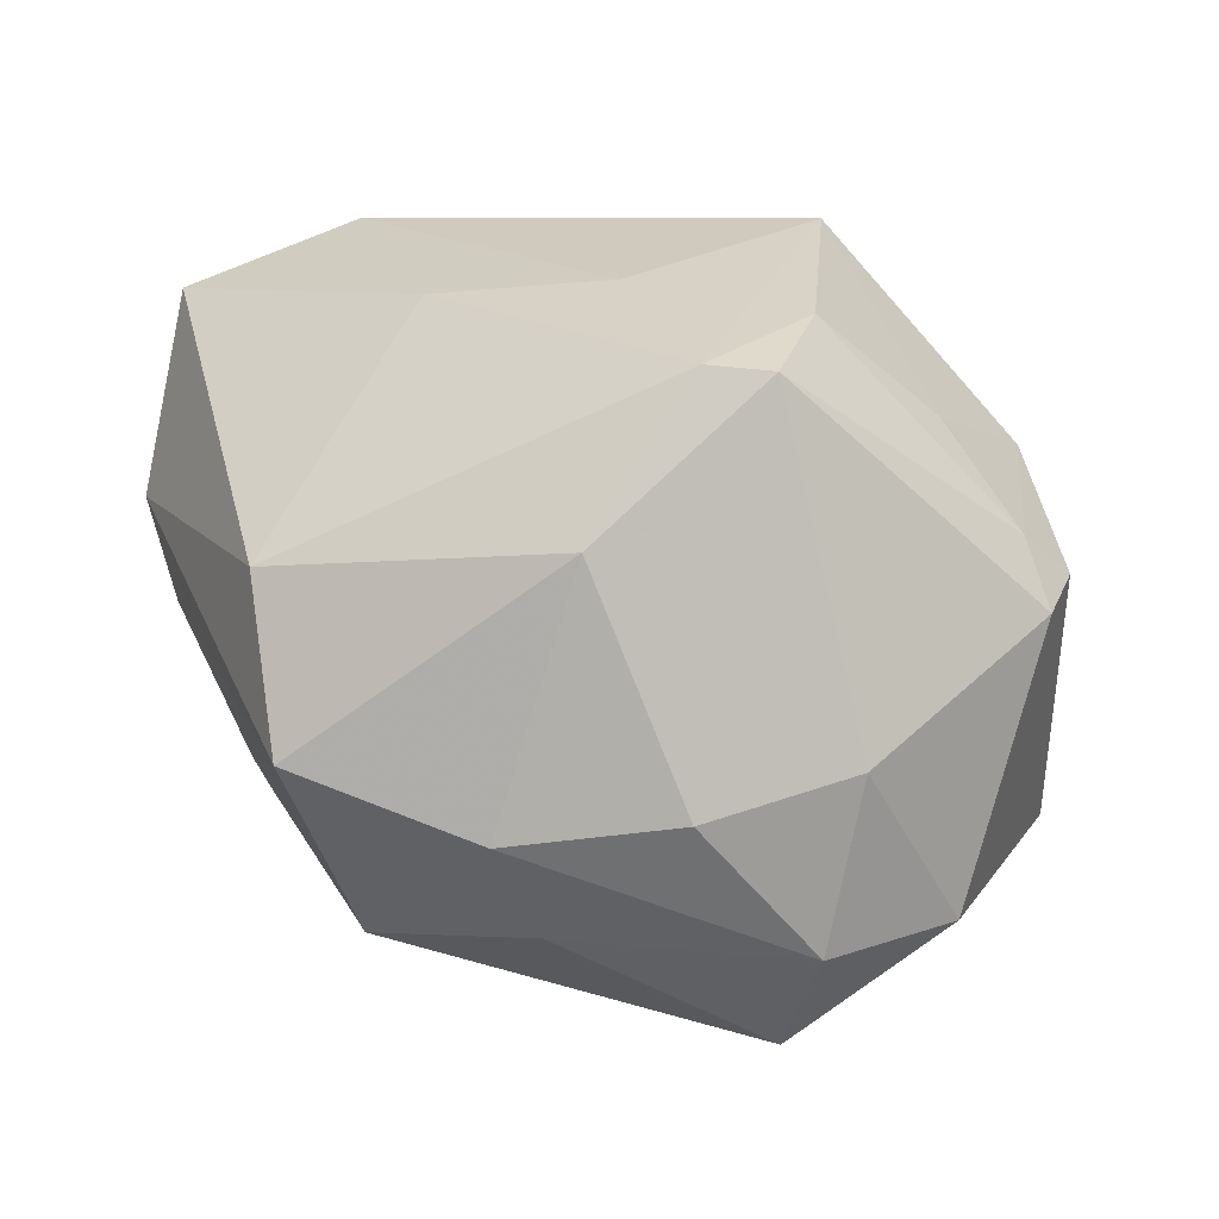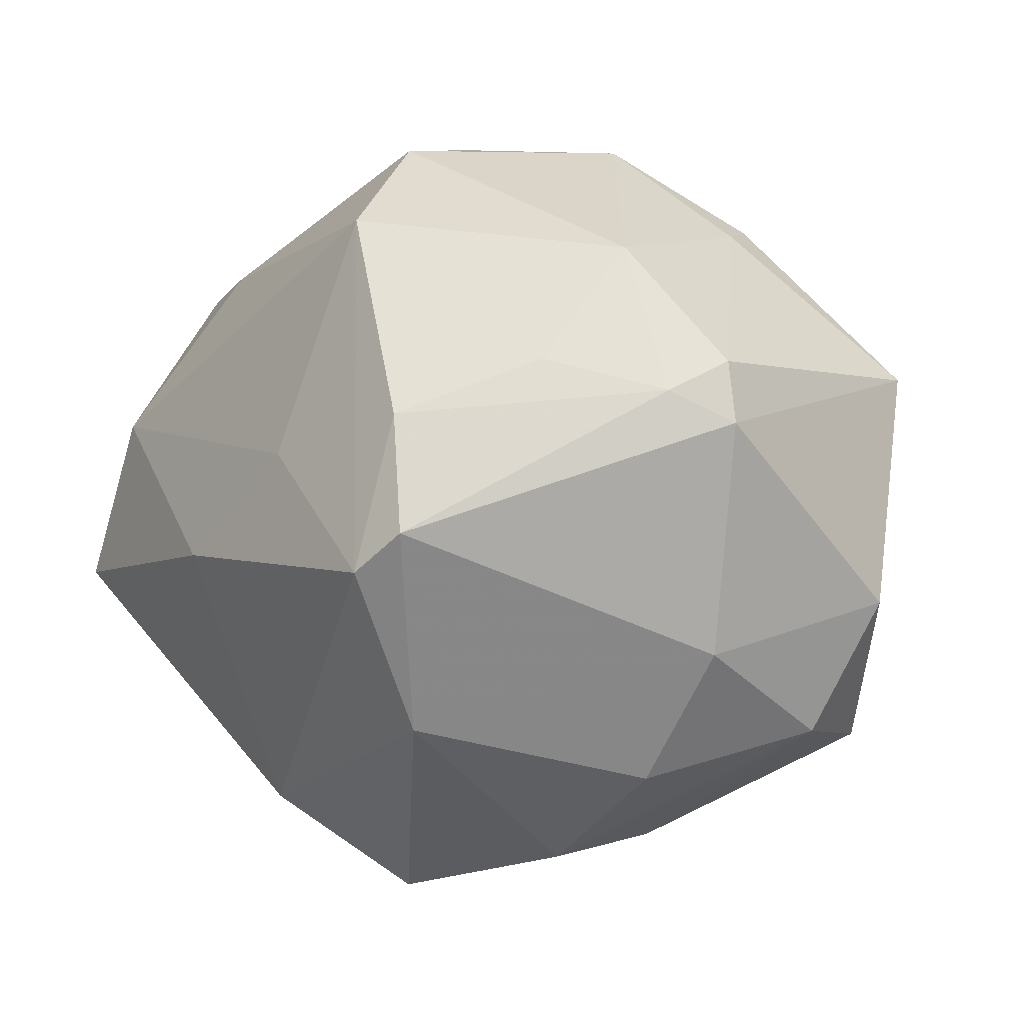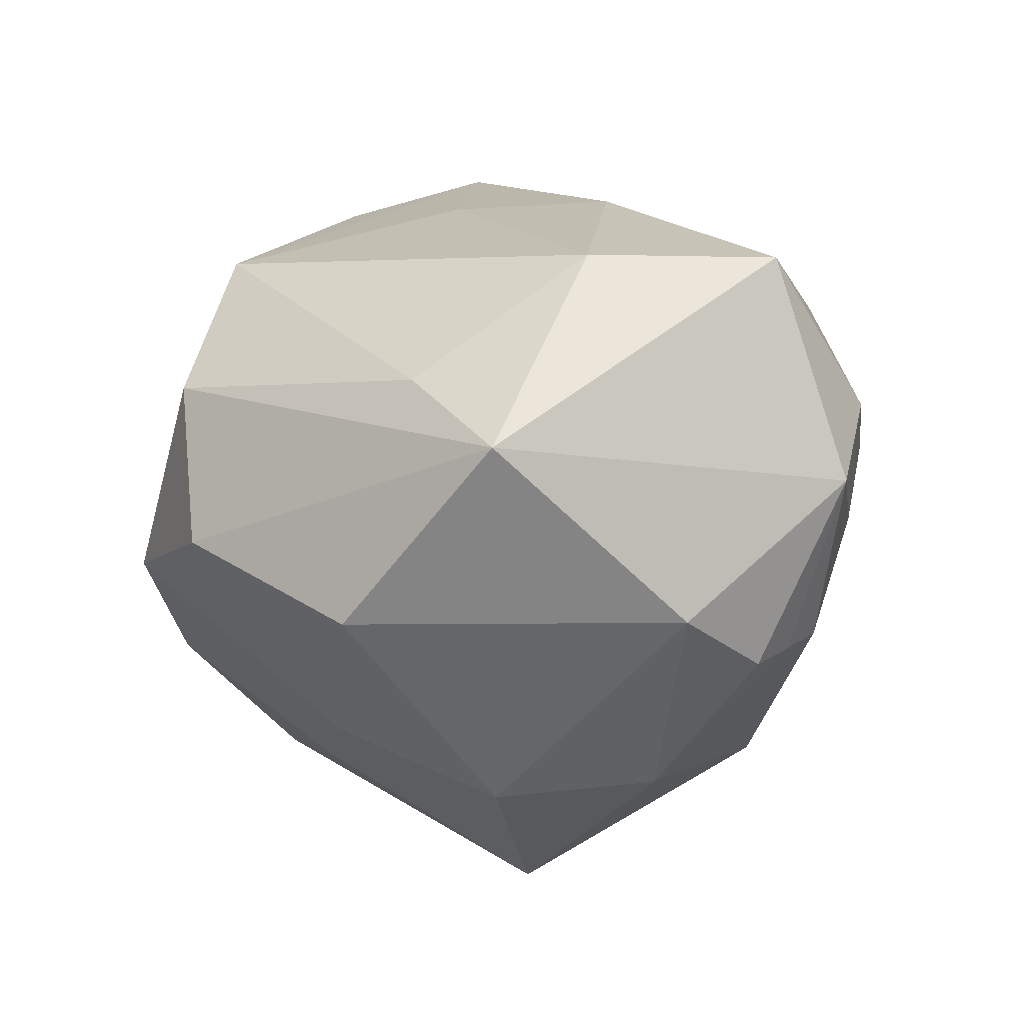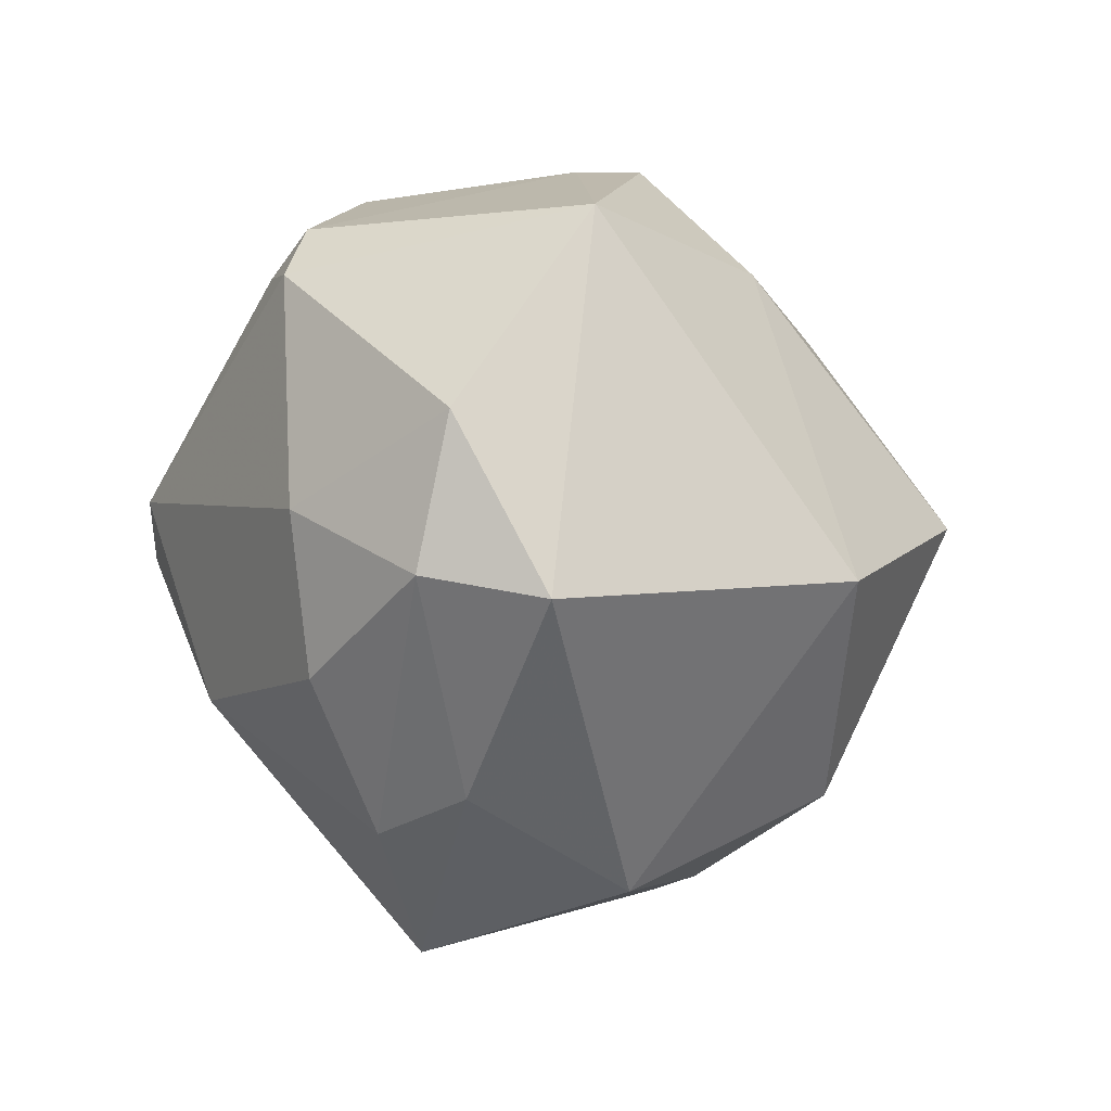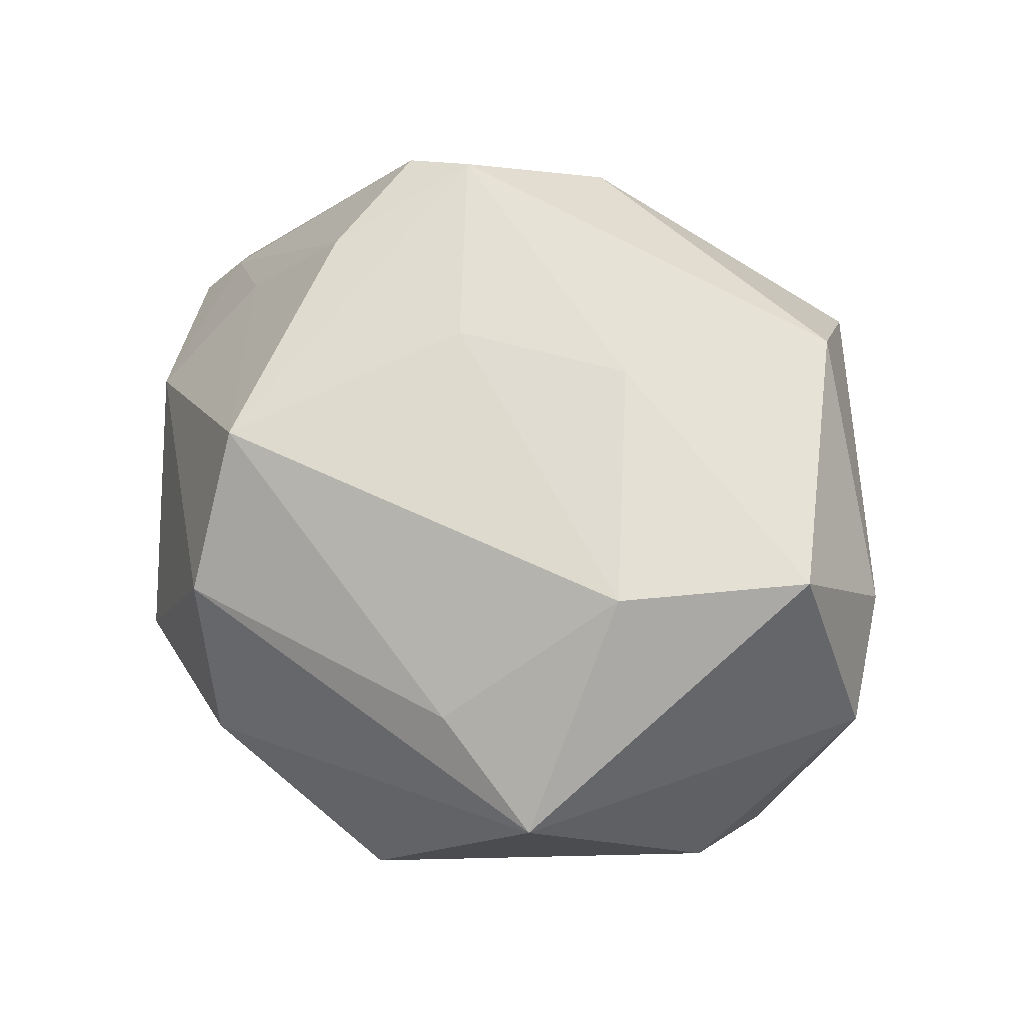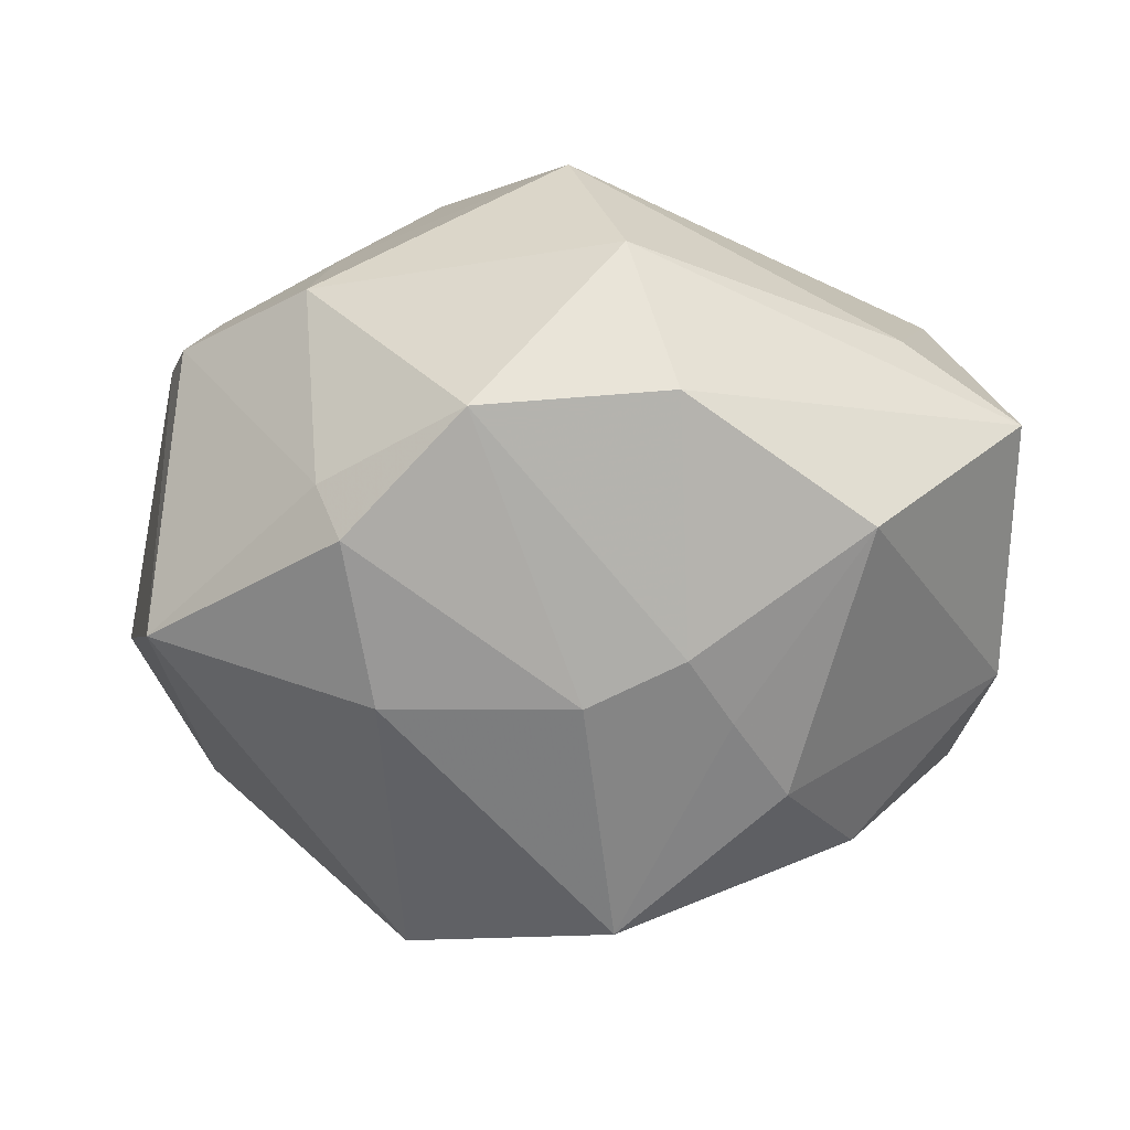
<metadata>
{"format":"obj","ext":"obj","renderer":"f3d","projection":"perspective","resolution":1024,"background":"white","views":[{"elev":51.4,"azim":39.6,"up":"+Z"},{"elev":8.8,"azim":35.4,"up":"+Y"},{"elev":-6.9,"azim":-114.1,"up":"+Z"},{"elev":-24.6,"azim":105.2,"up":"+Y"},{"elev":40.0,"azim":-118.2,"up":"+Z"},{"elev":59.6,"azim":176.5,"up":"+Y"}]}
</metadata>
<code>
v -0.03838 0.008776 0.02083
v -0.008801 0.02429 -0.02615
v -0.03275 0.02557 0.007688
v 0.012 0.01506 0.03536
v -0.03804 -0.01063 -0.02009
v -0.02599 -0.004783 -0.03195
v 0.03805 -0.01006 0.01551
v 0.04023 -0.02334 -0.01086
v -0.01306 0.01778 -0.02964
v -0.0183 0.01001 -0.03359
v 0.01963 -0.0156 -0.03555
v -0.03246 -0.0206 -0.01622
v -0.004167 -0.02826 -0.02755
v 0.04196 -0.02029 0.001476
v 0.001127 0.02105 -0.02892
v -0.04512 -0.01713 -0.001643
v 0.01261 -0.01806 0.03324
v -0.027 0.03064 -0.01655
v -0.001197 -0.001451 -0.04211
v -0.005708 0.009325 0.03276
v 0.02286 0.02044 0.02478
v -0.03525 -0.01579 -0.01815
v 0.03875 0.02024 0.01471
v -0.03824 -0.02336 0.007666
v -0.000823 0.03383 0.02521
v 0.02278 0.03165 -0.01555
v 0.003813 -0.0394 -0.008922
v 0.03009 -0.02428 0.01583
v 0.01121 -0.0005106 0.04097
v -0.02844 -0.02926 0.004799
v -0.005346 0.041 0.01006
v 0.01626 0.003844 0.03995
v 0.02183 -0.03481 0.002578
v -0.04239 -0.0001391 -0.01648
v -0.009081 0.0409 -0.006972
v 0.04727 -0.006464 -0.0032
v -0.0144 -0.03157 0.02309
v 0.01039 0.04064 -0.007378
v 0.02545 0.03126 0.01346
v -0.0155 -0.03198 -0.01145
v 0.03488 0.01751 0.01979
v -0.002573 -0.04199 0.01472
v -0.04511 -0.00925 0.0208
v 0.02051 0.01898 -0.02658
v 0.0169 -0.03572 0.01307
v 0.04251 0.01598 -0.01572
v -0.04405 0.02177 -0.000446
v -0.01686 -0.03268 -0.006469
v -0.03334 -0.0246 -0.003883
v 0.02488 0.03151 -0.009226
v -0.01888 -0.003 0.03196
v 0.04061 0.01424 0.0162
f 13 11 27
f 19 11 13
f 27 11 8
f 36 8 46
f 46 8 11
f 16 47 34
f 34 47 18
f 35 47 31
f 18 47 35
f 40 13 27
f 50 46 26
f 26 46 44
f 19 15 44
f 44 15 26
f 44 11 19
f 44 46 11
f 43 47 16
f 10 34 18
f 16 34 5
f 26 15 38
f 38 50 26
f 38 35 31
f 48 40 27
f 46 50 23
f 24 43 16
f 47 43 1
f 43 51 1
f 18 35 2
f 2 15 19
f 35 38 2
f 2 38 15
f 13 40 12
f 19 13 6
f 6 10 19
f 34 10 6
f 6 5 34
f 42 48 27
f 30 48 42
f 42 24 30
f 27 8 33
f 33 42 27
f 45 42 33
f 14 8 36
f 14 33 8
f 45 33 14
f 9 10 18
f 18 2 9
f 19 10 9
f 9 2 19
f 16 5 22
f 22 12 16
f 5 6 22
f 13 12 22
f 22 6 13
f 16 12 49
f 49 24 16
f 30 24 49
f 49 48 30
f 40 48 49
f 49 12 40
f 43 24 37
f 24 42 37
f 37 51 43
f 36 46 52
f 46 23 52
f 47 1 3
f 1 25 3
f 31 47 3
f 3 25 31
f 45 14 28
f 51 37 29
f 32 4 29
f 29 4 25
f 32 52 41
f 41 52 23
f 41 4 32
f 45 28 17
f 17 42 45
f 17 37 42
f 17 29 37
f 32 29 17
f 7 52 32
f 32 17 7
f 7 17 28
f 7 28 14
f 7 14 36
f 36 52 7
f 51 29 20
f 20 29 25
f 20 1 51
f 20 25 1
f 39 41 23
f 50 38 39
f 39 23 50
f 39 38 31
f 31 25 39
f 4 41 21
f 41 39 21
f 25 4 21
f 21 39 25

</code>
